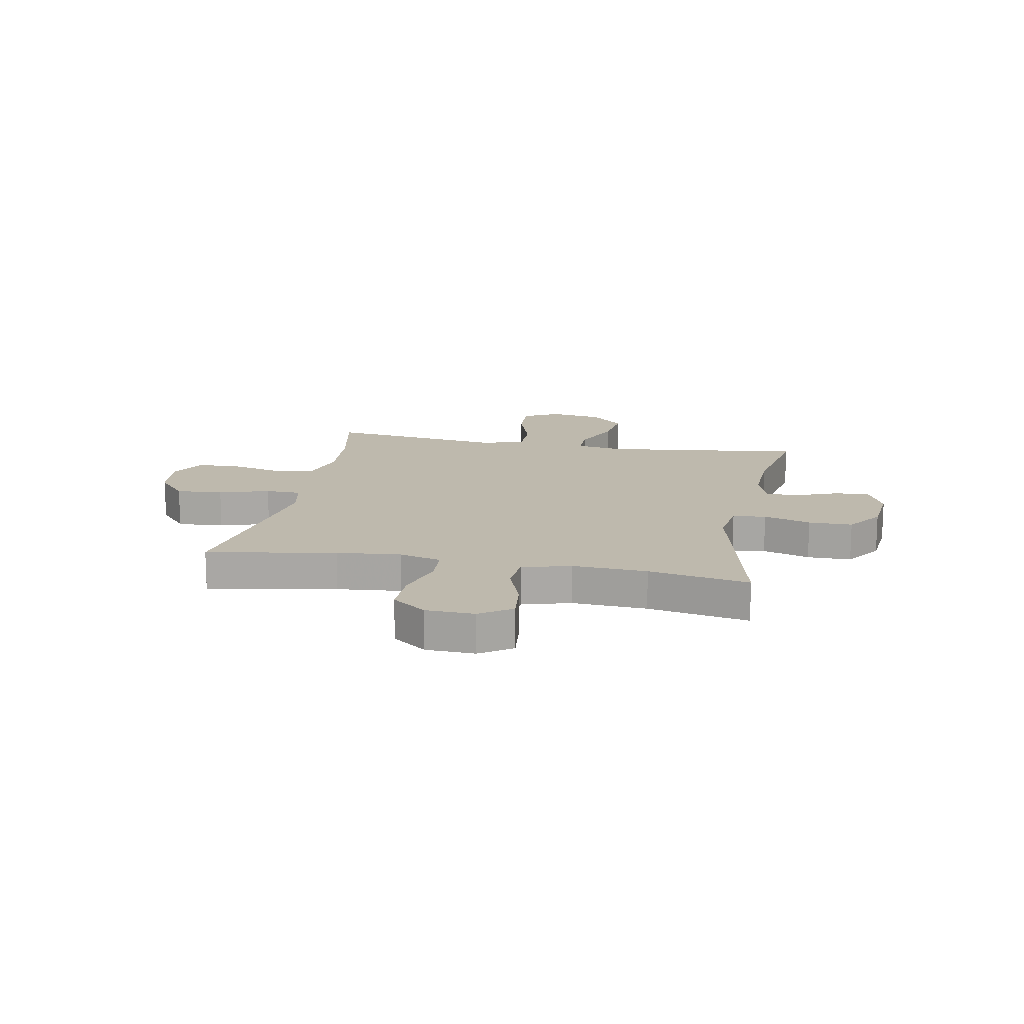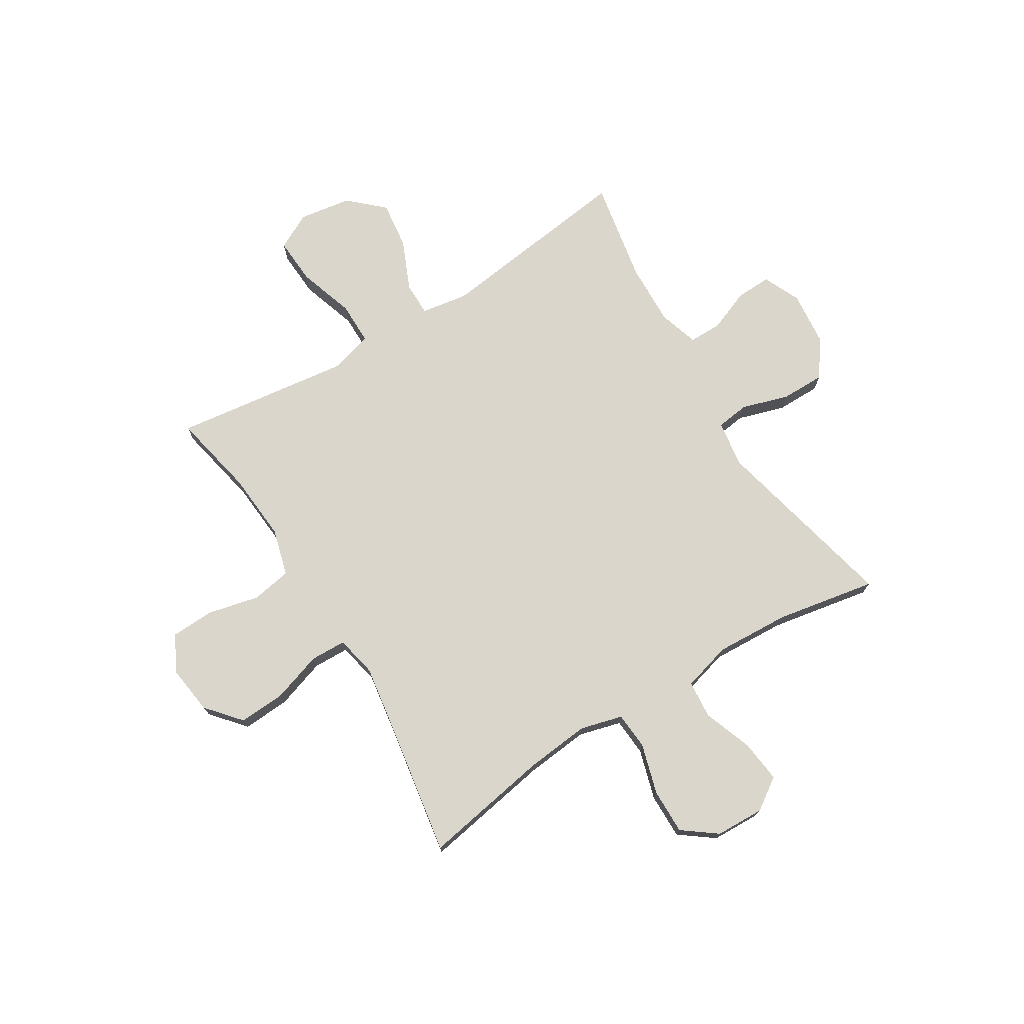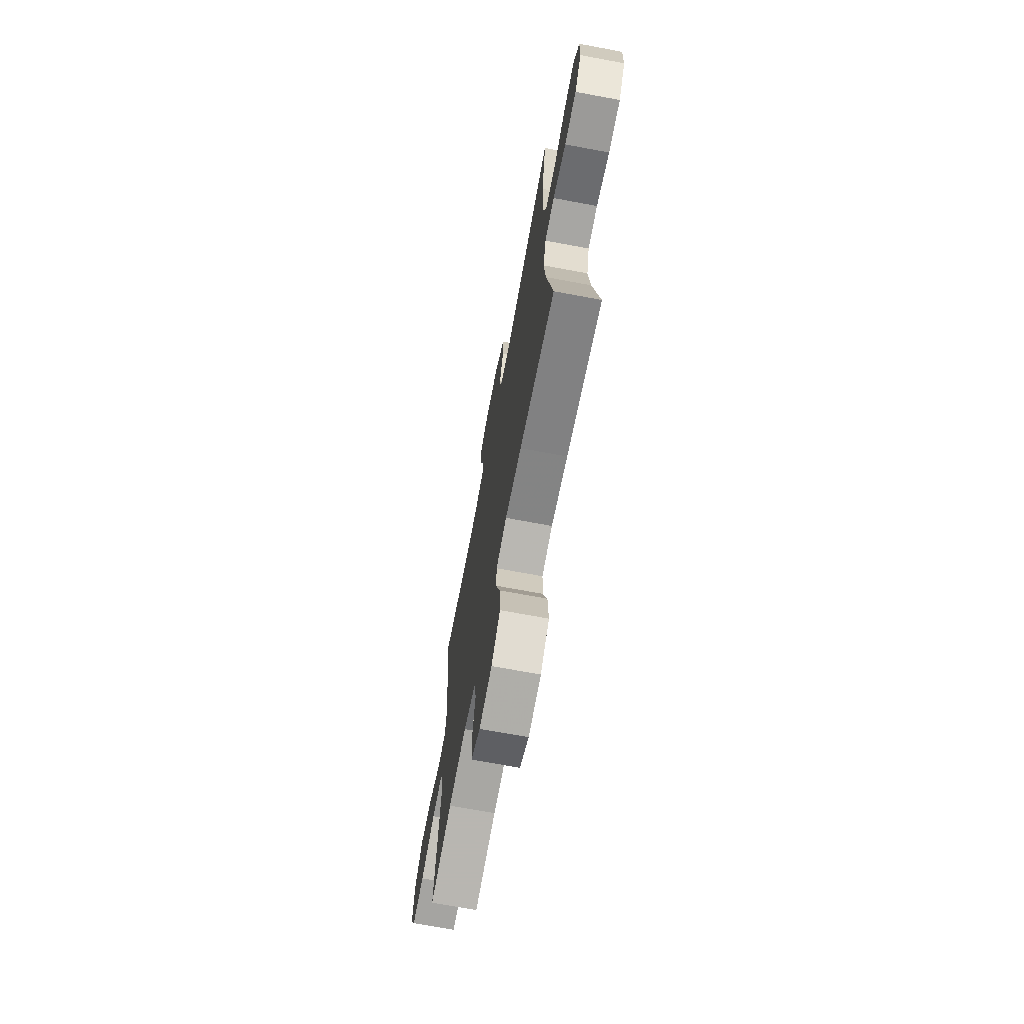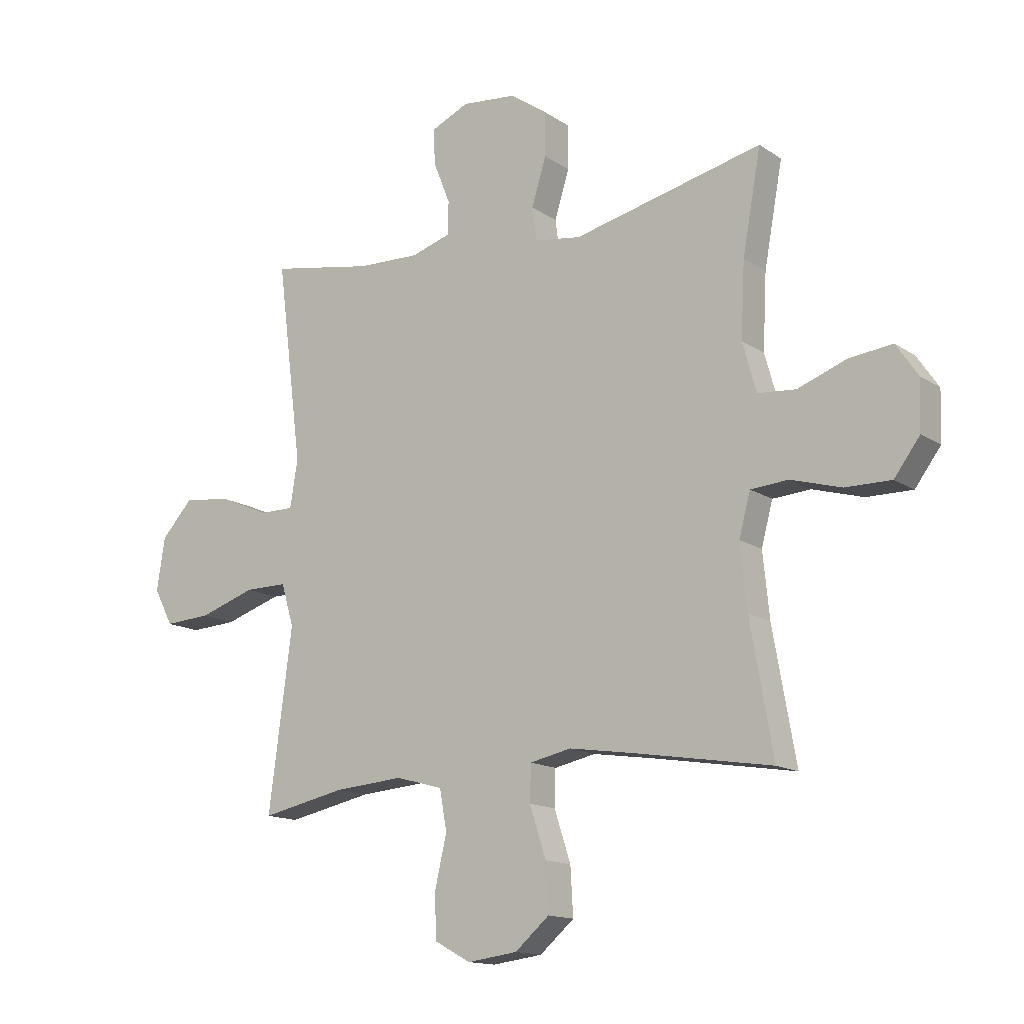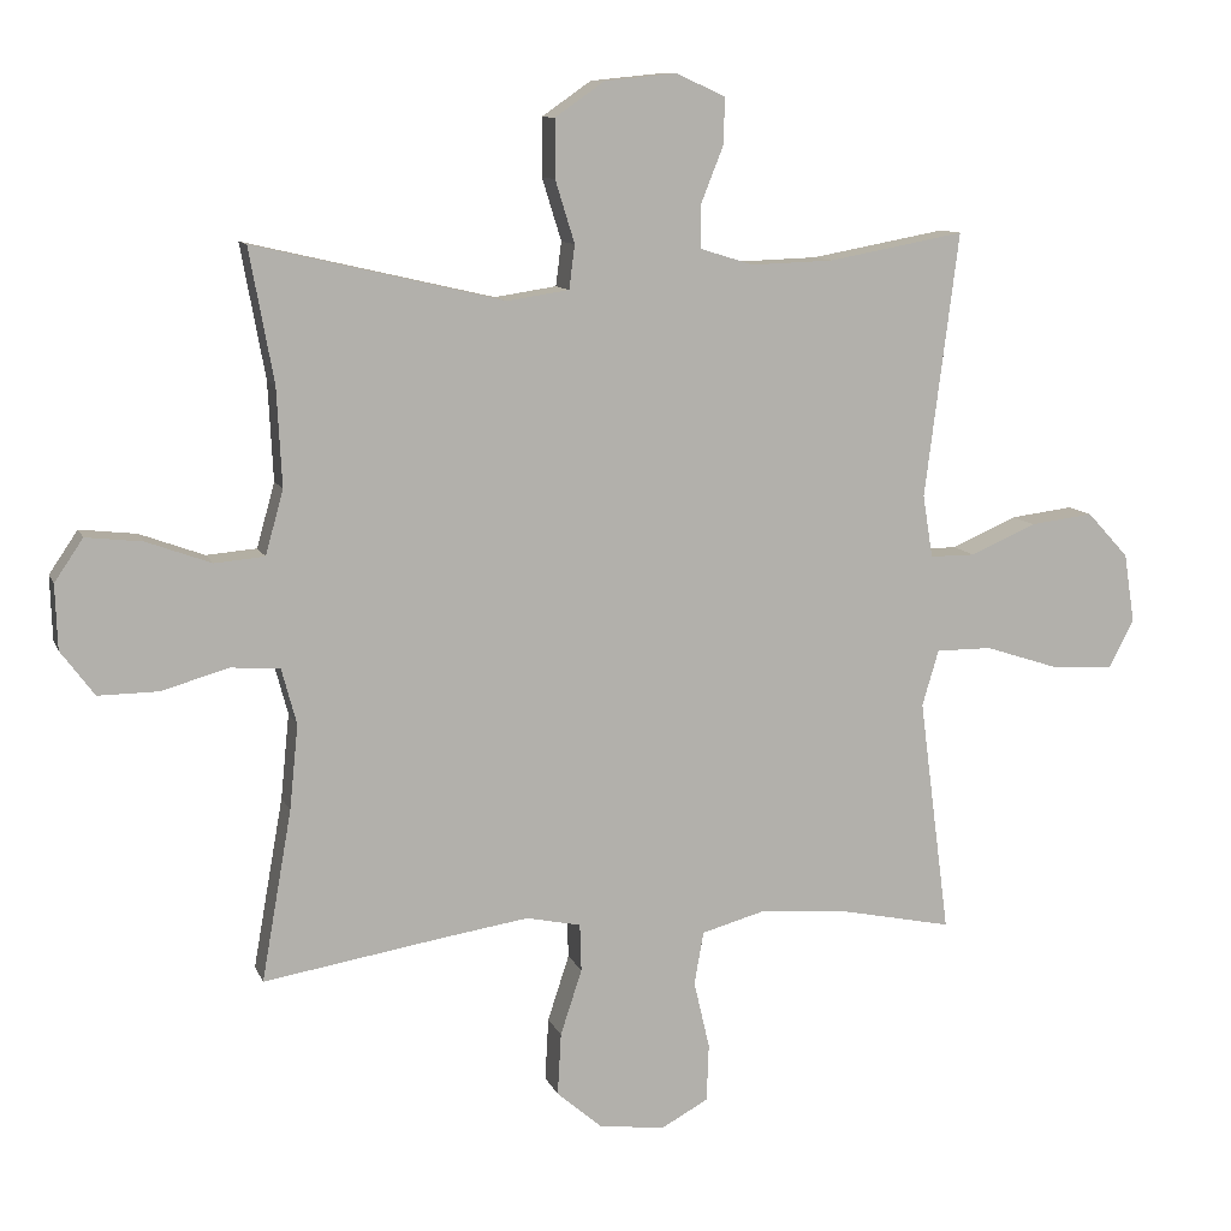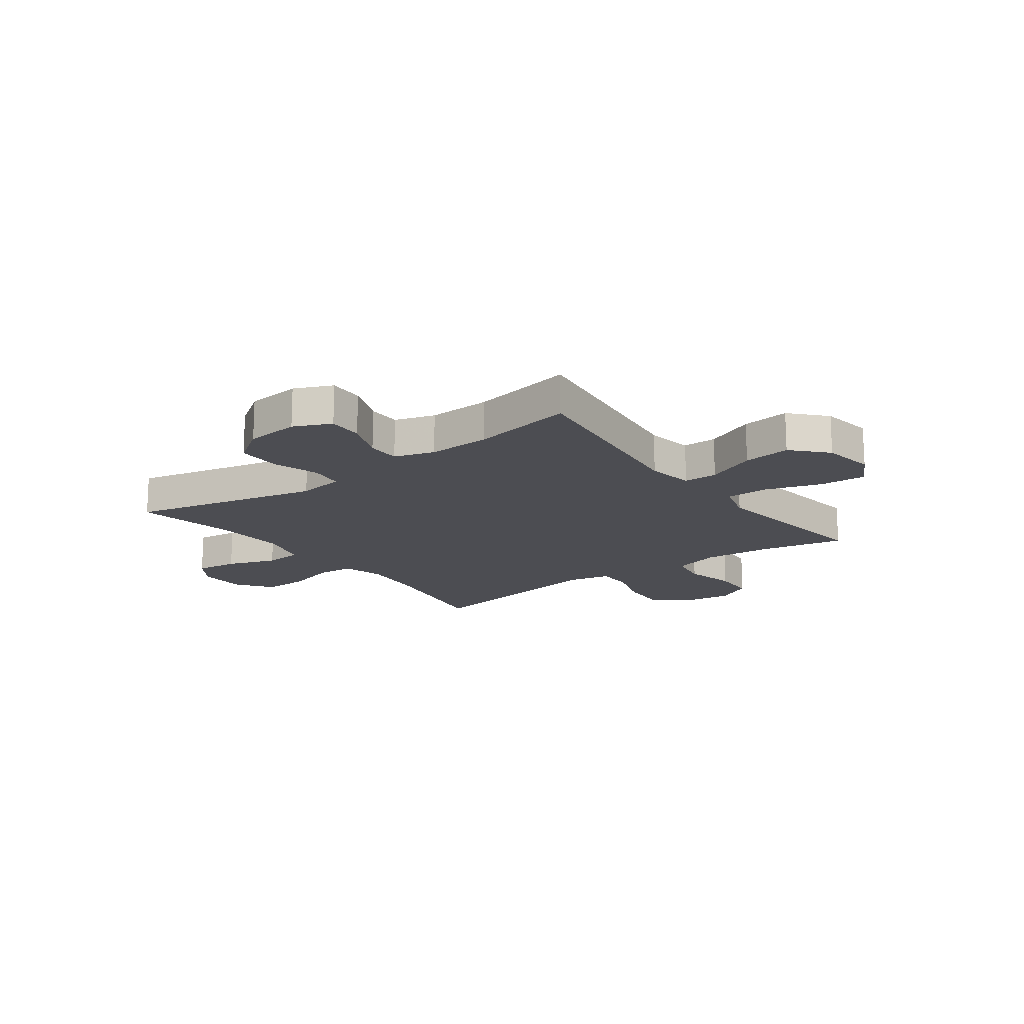
<metadata>
{"format":"obj","ext":"obj","renderer":"f3d","projection":"perspective","resolution":1024,"background":"white","views":[{"elev":15.2,"azim":-79.1,"up":"+Y"},{"elev":73.9,"azim":-121.6,"up":"+Y"},{"elev":-70.0,"azim":-100.6,"up":"+Z"},{"elev":-14.4,"azim":-144.7,"up":"+Z"},{"elev":10.4,"azim":-16.0,"up":"+Z"},{"elev":-16.4,"azim":36.5,"up":"+Y"}]}
</metadata>
<code>
v 0.5 0.07 -0.5
v 0.345 0.07 -0.468
v 0.217 0.07 -0.458
v 0.13 0.07 -0.482
v 0.117 0.07 -0.556
v 0.139 0.07 -0.651
v 0.136 0.07 -0.731
v 0.07 0.07 -0.767
v -0.022 0.07 -0.755
v -0.085 0.07 -0.701
v -0.08 0.07 -0.614
v -0.05 0.07 -0.522
v -0.052 0.07 -0.456
v -0.128 0.07 -0.44
v -0.246 0.07 -0.458
v -0.5 0.07 -0.5
v -0.458 0.07 -0.262
v -0.446 0.07 -0.144
v -0.467 0.07 -0.066
v -0.536 0.07 -0.061
v -0.629 0.07 -0.088
v -0.713 0.07 -0.089
v -0.76 0.07 -0.026
v -0.763 0.07 0.064
v -0.723 0.07 0.123
v -0.644 0.07 0.114
v -0.554 0.07 0.081
v -0.484 0.07 0.087
v -0.459 0.07 0.177
v -0.466 0.07 0.314
v -0.5 0.07 0.5
v -0.151 0.07 0.419
v -0.065 0.07 0.432
v -0.057 0.07 0.493
v -0.084 0.07 0.58
v -0.084 0.07 0.661
v -0.015 0.07 0.709
v 0.085 0.07 0.719
v 0.154 0.07 0.688
v 0.152 0.07 0.623
v 0.121 0.07 0.545
v 0.121 0.07 0.484
v 0.195 0.07 0.461
v 0.31 0.07 0.465
v 0.5 0.07 0.5
v 0.453 0.07 0.131
v 0.467 0.07 0.044
v 0.53 0.07 0.044
v 0.622 0.07 0.084
v 0.71 0.07 0.095
v 0.768 0.07 0.032
v 0.783 0.07 -0.065
v 0.748 0.07 -0.132
v 0.662 0.07 -0.127
v 0.558 0.07 -0.093
v 0.48 0.07 -0.093
v 0.457 0.07 -0.171
v 0.473 0.07 -0.294
v 0.5 0 -0.5
v 0.345 0 -0.468
v 0.217 0 -0.458
v 0.13 0 -0.482
v 0.117 0 -0.556
v 0.139 0 -0.651
v 0.136 0 -0.731
v 0.07 0 -0.767
v -0.022 0 -0.755
v -0.085 0 -0.701
v -0.08 0 -0.614
v -0.05 0 -0.522
v -0.052 0 -0.456
v -0.128 0 -0.44
v -0.246 0 -0.458
v -0.5 0 -0.5
v -0.458 0 -0.262
v -0.446 0 -0.144
v -0.467 0 -0.066
v -0.536 0 -0.061
v -0.629 0 -0.088
v -0.713 0 -0.089
v -0.76 0 -0.026
v -0.763 0 0.064
v -0.723 0 0.123
v -0.644 0 0.114
v -0.554 0 0.081
v -0.484 0 0.087
v -0.459 0 0.177
v -0.466 0 0.314
v -0.5 0 0.5
v -0.151 0 0.419
v -0.065 0 0.432
v -0.057 0 0.493
v -0.084 0 0.58
v -0.084 0 0.661
v -0.015 0 0.709
v 0.085 0 0.719
v 0.154 0 0.688
v 0.152 0 0.623
v 0.121 0 0.545
v 0.121 0 0.484
v 0.195 0 0.461
v 0.31 0 0.465
v 0.5 0 0.5
v 0.453 0 0.131
v 0.467 0 0.044
v 0.53 0 0.044
v 0.622 0 0.084
v 0.71 0 0.095
v 0.768 0 0.032
v 0.783 0 -0.065
v 0.748 0 -0.132
v 0.662 0 -0.127
v 0.558 0 -0.093
v 0.48 0 -0.093
v 0.457 0 -0.171
v 0.473 0 -0.294
f 52 53 54 55
f 52 55 56
f 51 52 56
f 48 49 50 51
f 47 48 51 56
f 46 47 56 57
f 44 45 46
f 43 44 46 57
f 38 39 40 41
f 38 41 42
f 37 38 42
f 34 35 36 37
f 33 34 37 42
f 30 31 32
f 29 30 32 33
f 28 29 33 42
f 24 25 26 27
f 22 23 24 27
f 20 21 22 27
f 19 20 27 28
f 18 19 28 42
f 15 16 17
f 14 15 17 18
f 13 14 18 42
f 9 10 11 12
f 5 6 7 8
f 4 5 8 9
f 58 1 2
f 58 2 3
f 57 58 3 4
f 43 57 4
f 12 13 42 43
f 4 9 12 43
f 113 112 111 110
f 114 113 110
f 114 110 109
f 109 108 107 106
f 114 109 106 105
f 115 114 105 104
f 104 103 102
f 115 104 102 101
f 99 98 97 96
f 100 99 96
f 100 96 95
f 95 94 93 92
f 100 95 92 91
f 90 89 88
f 91 90 88 87
f 100 91 87 86
f 85 84 83 82
f 85 82 81 80
f 85 80 79 78
f 86 85 78 77
f 100 86 77 76
f 75 74 73
f 76 75 73 72
f 100 76 72 71
f 70 69 68 67
f 66 65 64 63
f 67 66 63 62
f 60 59 116
f 61 60 116
f 62 61 116 115
f 62 115 101
f 101 100 71 70
f 101 70 67 62
f 1 59 60 2
f 2 60 61 3
f 3 61 62 4
f 4 62 63 5
f 5 63 64 6
f 6 64 65 7
f 7 65 66 8
f 8 66 67 9
f 9 67 68 10
f 10 68 69 11
f 11 69 70 12
f 12 70 71 13
f 13 71 72 14
f 14 72 73 15
f 15 73 74 16
f 16 74 75 17
f 17 75 76 18
f 18 76 77 19
f 19 77 78 20
f 20 78 79 21
f 21 79 80 22
f 22 80 81 23
f 23 81 82 24
f 24 82 83 25
f 25 83 84 26
f 26 84 85 27
f 27 85 86 28
f 28 86 87 29
f 29 87 88 30
f 30 88 89 31
f 31 89 90 32
f 32 90 91 33
f 33 91 92 34
f 34 92 93 35
f 35 93 94 36
f 36 94 95 37
f 37 95 96 38
f 38 96 97 39
f 39 97 98 40
f 40 98 99 41
f 41 99 100 42
f 42 100 101 43
f 43 101 102 44
f 44 102 103 45
f 45 103 104 46
f 46 104 105 47
f 47 105 106 48
f 48 106 107 49
f 49 107 108 50
f 50 108 109 51
f 51 109 110 52
f 52 110 111 53
f 53 111 112 54
f 54 112 113 55
f 55 113 114 56
f 56 114 115 57
f 57 115 116 58
f 58 116 59 1

</code>
